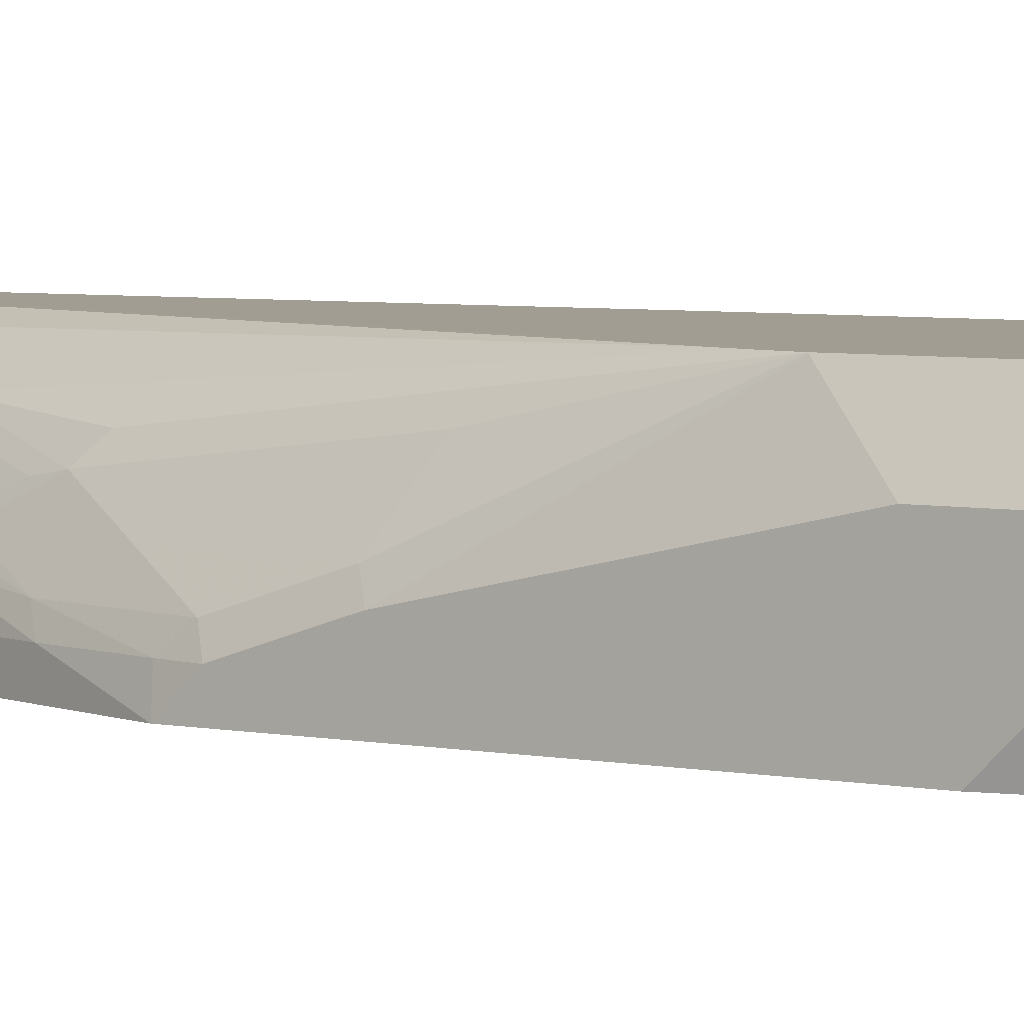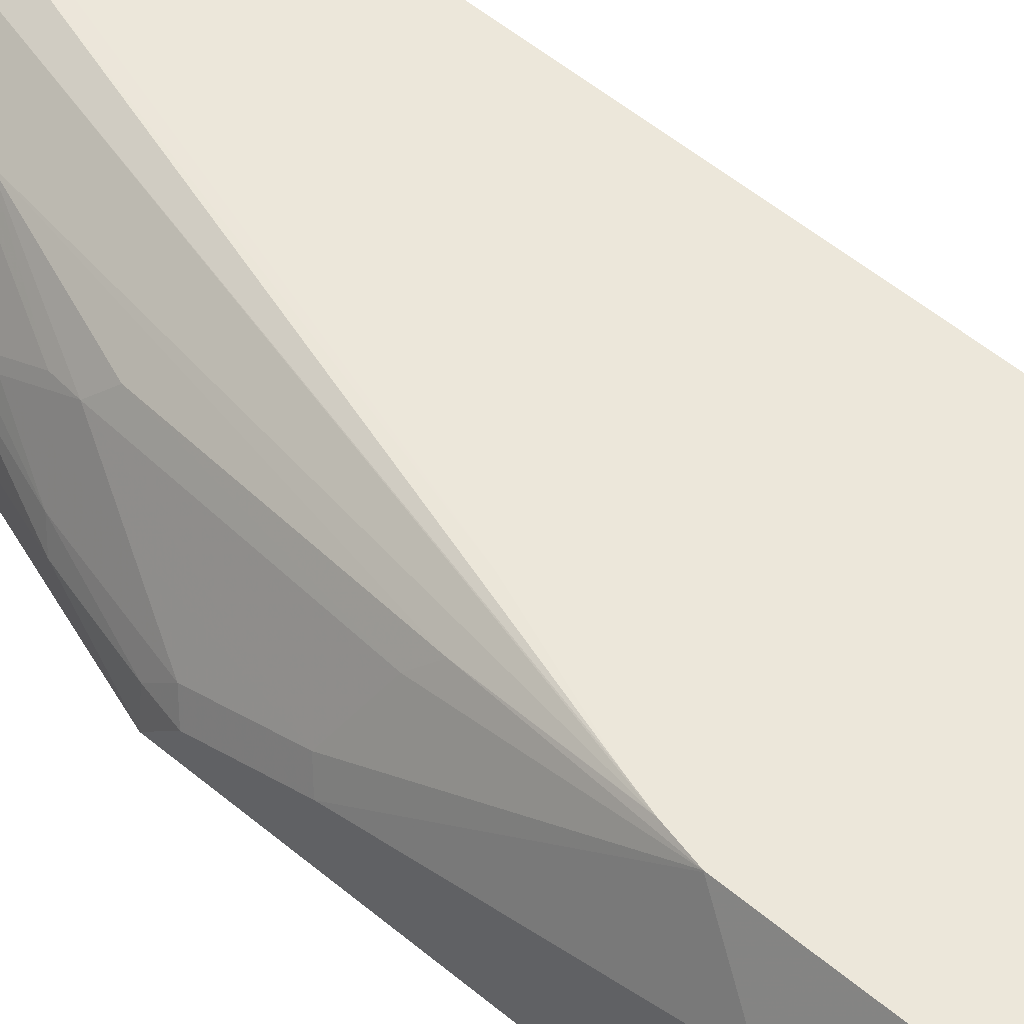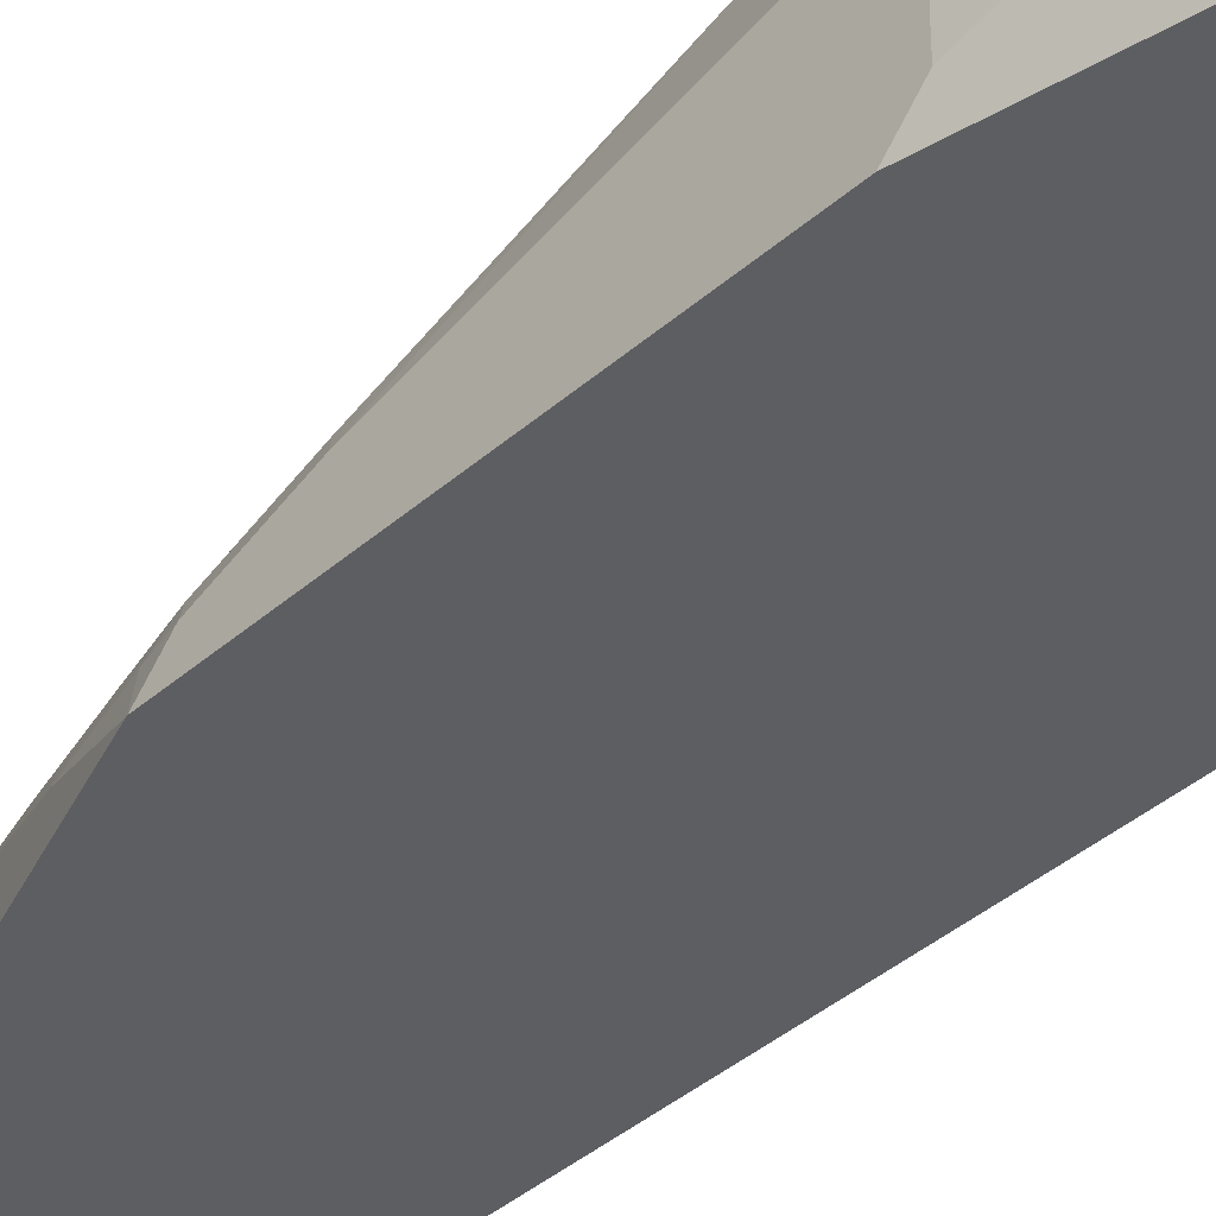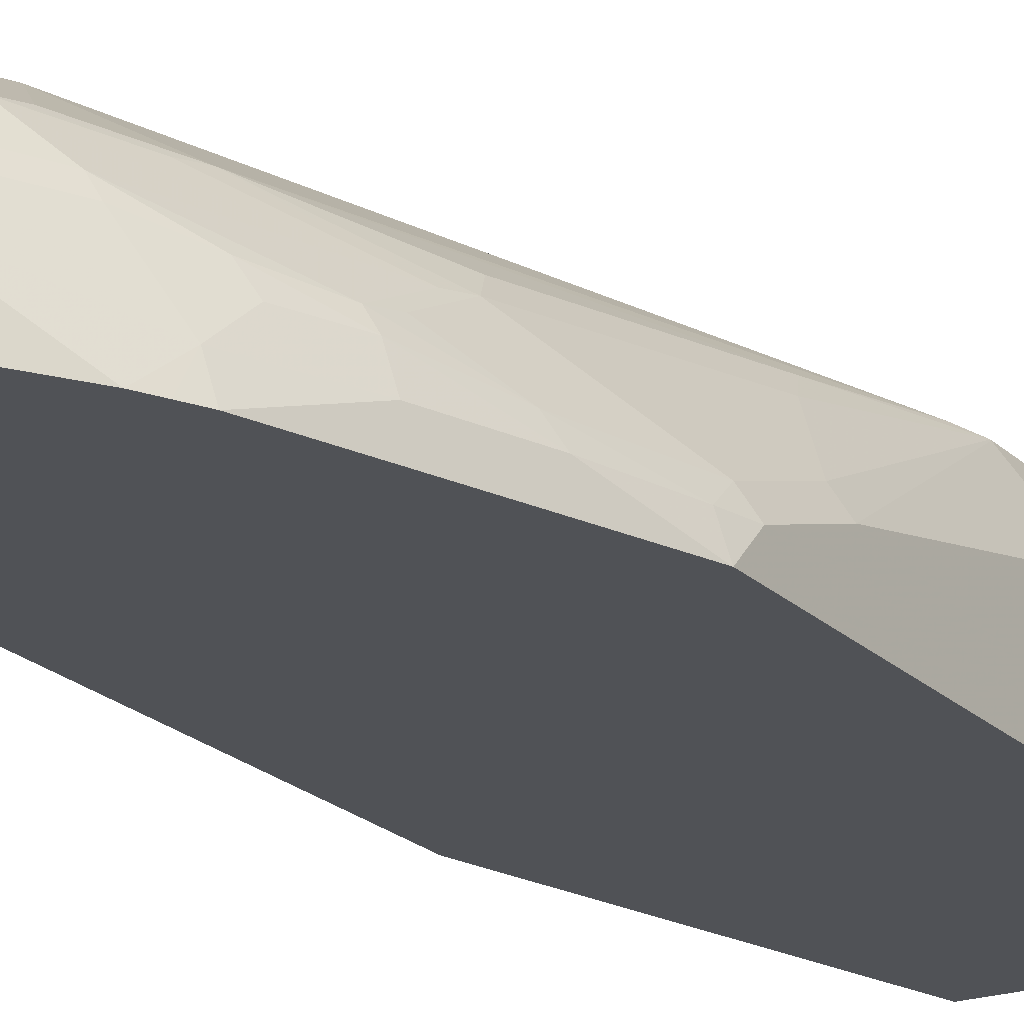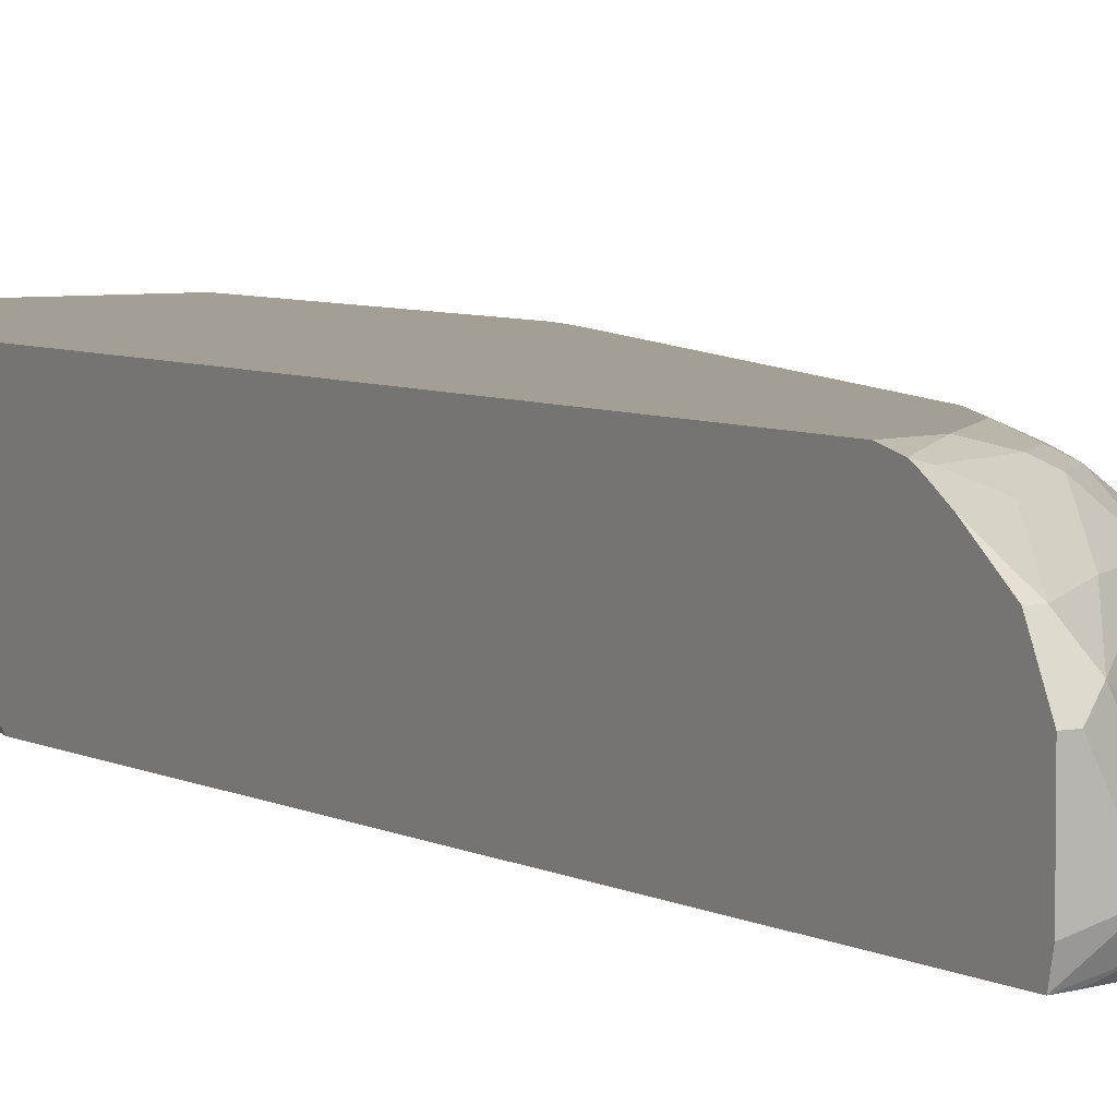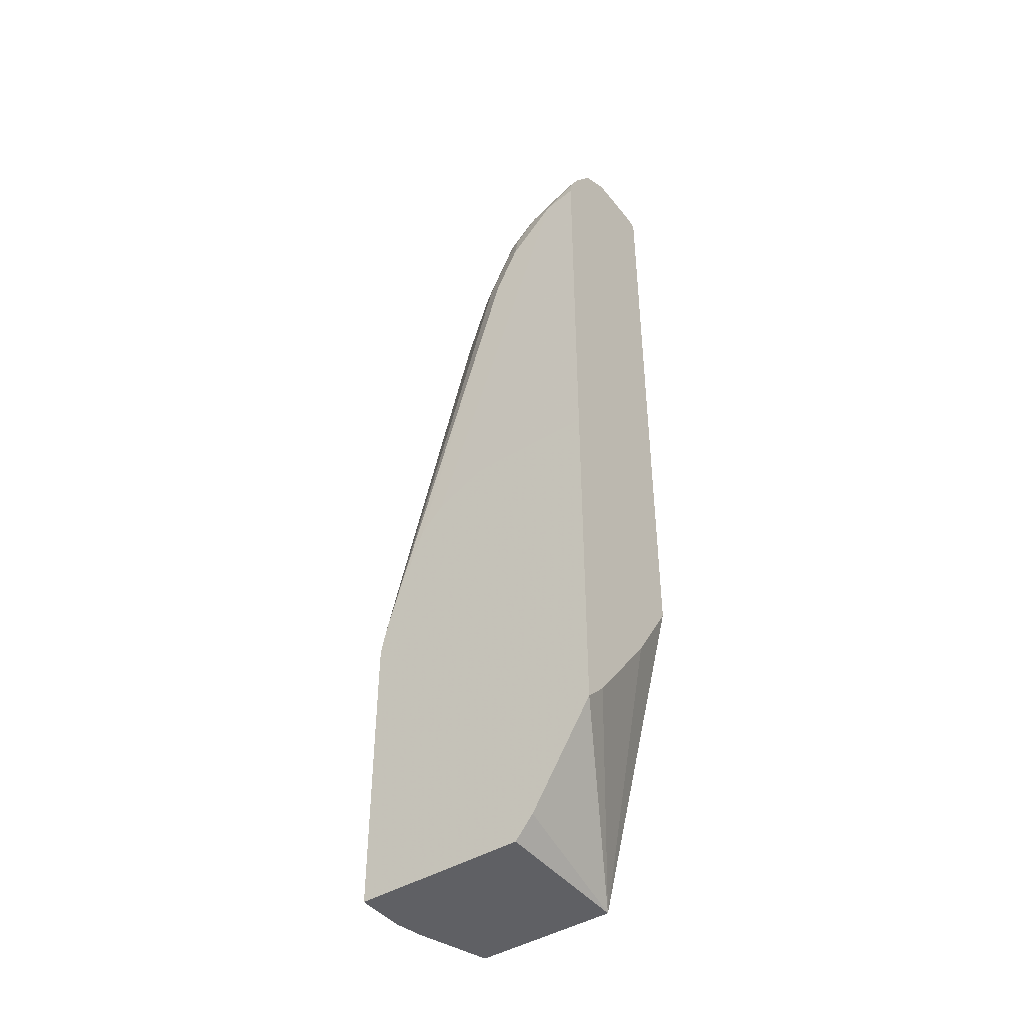
<metadata>
{"format":"obj","ext":"obj","renderer":"f3d","projection":"perspective","resolution":1024,"background":"white","views":[{"elev":4.9,"azim":122.2,"up":"+Y"},{"elev":52.8,"azim":132.1,"up":"+Y"},{"elev":-38.3,"azim":138.1,"up":"+Y"},{"elev":-21.1,"azim":31.5,"up":"+Y"},{"elev":5.4,"azim":-31.2,"up":"+Y"},{"elev":-43.7,"azim":-144.4,"up":"+Z"}]}
</metadata>
<code>
v 0.07228 -0.1463 0.914
v 0.07228 -0.09934 0.914
v 0.07228 -0.1587 0.9112
v 0.09935 -0.1391 0.914
v 0.07948 -0.09934 0.914
v 0.08943 -0.08942 0.909
v 0.07228 -0.07286 0.9007
v 0.08295 -0.1587 0.909
v 0.106 -0.1523 0.9073
v 0.07228 -0.1587 0.3795
v 0.1143 -0.149 0.9041
v 0.1259 -0.1391 0.9007
v 0.1093 -0.1291 0.909
v 0.106 -0.09934 0.9007
v 0.149 -0.06955 0.8494
v 0.1093 -0.06955 0.8792
v 0.07948 -0.07286 0.9007
v 0.07228 -0.05404 0.8751
v 0.09964 -0.1587 0.9042
v 0.1163 -0.1587 0.8995
v 0.07228 -0.1192 0.318
v 0.1389 -0.1587 0.1183
v 0.1167 -0.1587 0.8992
v 0.1457 -0.1587 0.8808
v 0.1656 -0.1192 0.861
v 0.1854 -0.1192 0.8411
v 0.1888 -0.08942 0.8196
v 0.1888 -0.06955 0.7998
v 0.1524 -0.06624 0.8411
v 0.1292 -0.04968 0.8395
v 0.09935 -0.05299 0.861
v 0.07948 -0.04472 0.8569
v 0.07228 -0.04833 0.8659
v 0.07228 -0.05841 0.2384
v 0.07228 -0.03931 0.2198
v 0.1242 -0.03931 0.1362
v 0.1392 -0.03931 0.1183
v 0.2537 -0.1587 0.1183
v 0.1656 -0.1587 0.861
v 0.1937 -0.09934 0.8171
v 0.1854 -0.1587 0.8411
v 0.2253 -0.1587 0.7812
v 0.2335 -0.1391 0.7575
v 0.2086 -0.08942 0.7799
v 0.2484 -0.08942 0.6606
v 0.2086 -0.06955 0.7401
v 0.2119 -0.06624 0.7219
v 0.1921 -0.06624 0.7815
v 0.1722 -0.04636 0.7617
v 0.1689 -0.04968 0.7799
v 0.149 -0.04968 0.8196
v 0.1192 -0.04472 0.837
v 0.07228 -0.04291 0.856
v 0.07228 -0.04531 0.8607
v 0.07228 -0.03931 0.5158
v 0.2786 -0.03931 0.1183
v 0.2732 -0.1009 0.1183
v 0.2732 -0.1018 0.1193
v 0.2732 -0.1416 0.159
v 0.2732 -0.1587 0.1761
v 0.2136 -0.09934 0.7774
v 0.2318 -0.1587 0.7681
v 0.2384 -0.1587 0.755
v 0.2583 -0.1391 0.6955
v 0.2533 -0.1192 0.6979
v 0.2384 -0.1192 0.7352
v 0.2318 -0.106 0.7418
v 0.2484 -0.1093 0.7004
v 0.2517 -0.08611 0.6424
v 0.245 -0.07286 0.6292
v 0.2649 -0.05299 0.4703
v 0.273 -0.03931 0.3801
v 0.159 -0.03975 0.755
v 0.1524 -0.04636 0.8014
v 0.268 -0.03931 0.397
v 0.1391 -0.04472 0.8171
v 0.09935 -0.03975 0.8345
v 0.07228 -0.03975 0.8417
v 0.159 -0.03931 0.5158
v 0.298 -0.1391 0.2783
v 0.2785 -0.05865 0.1183
v 0.2782 -0.03931 0.3175
v 0.298 -0.07949 0.318
v 0.298 -0.07949 0.2783
v 0.2779 -0.0796 0.1183
v 0.2782 -0.1391 0.1789
v 0.2782 -0.1587 0.1985
v 0.2583 -0.1587 0.6955
v 0.2782 -0.1391 0.6358
v 0.2716 -0.1258 0.6424
v 0.2517 -0.106 0.6821
v 0.2716 -0.106 0.6027
v 0.2914 -0.106 0.5034
v 0.2716 -0.06624 0.4836
v 0.2779 -0.03931 0.3579
v 0.2731 -0.03931 0.3795
v 0.1391 -0.03975 0.7948
v 0.2384 -0.03931 0.4749
v 0.1788 -0.03931 0.5147
v 0.2367 -0.03931 0.4767
v 0.2185 -0.03931 0.4948
v 0.298 -0.1587 0.2978
v 0.2782 -0.07949 0.1193
v 0.2782 -0.07852 0.1183
v 0.2782 -0.03975 0.3577
v 0.298 -0.1192 0.4968
v 0.2782 -0.1587 0.6358
v 0.298 -0.1587 0.5762
v 0.298 -0.1587 0.576
v 0.2931 -0.1391 0.5787
v 0.2914 -0.1258 0.563
v 0.298 -0.1391 0.5563
f 49 75 73
f 47 72 49
f 47 71 72
f 47 70 71
f 49 97 74
f 49 74 51
f 49 51 50
f 49 72 75
f 49 73 97
f 51 74 76
f 56 82 83
f 52 97 77
f 52 77 53
f 53 77 78
f 55 78 79
f 56 80 81
f 56 83 84
f 56 84 80
f 57 85 58
f 47 69 70
f 59 86 60
f 59 85 86
f 58 85 59
f 52 76 97
f 47 49 48
f 38 58 59
f 45 69 47
f 35 75 72
f 35 98 75
f 60 86 87
f 35 72 96
f 35 96 95
f 35 95 82
f 35 82 56
f 35 56 37
f 35 37 36
f 38 57 58
f 38 59 60
f 45 47 46
f 40 43 61
f 43 62 63
f 43 63 64
f 43 64 65
f 43 65 66
f 43 66 67
f 43 67 61
f 44 61 67
f 44 67 68
f 44 68 45
f 45 68 91
f 45 91 69
f 42 62 43
f 63 88 64
f 86 102 87
f 64 107 89
f 80 104 81
f 82 95 105
f 82 105 83
f 83 105 106
f 85 104 103
f 85 103 86
f 86 103 102
f 89 107 108
f 89 108 109
f 89 109 110
f 89 110 90
f 80 103 104
f 90 110 111
f 90 92 91
f 92 111 93
f 93 111 112
f 93 112 106
f 93 106 95
f 93 95 94
f 95 106 105
f 97 98 100
f 109 112 110
f 35 100 98
f 110 112 111
f 90 111 92
f 80 102 103
f 80 109 102
f 80 112 109
f 64 89 65
f 65 68 67
f 65 67 66
f 65 89 90
f 65 90 68
f 68 90 91
f 69 91 92
f 69 92 93
f 69 93 94
f 69 94 70
f 70 94 71
f 71 94 95
f 71 95 96
f 71 96 72
f 73 75 98
f 73 98 97
f 74 97 76
f 77 99 78
f 77 97 100
f 77 100 101
f 77 101 99
f 78 99 79
f 80 84 83
f 80 83 106
f 80 106 112
f 64 88 107
f 35 101 100
f 22 36 37
f 35 79 99
f 3 88 63
f 3 63 62
f 3 62 42
f 3 42 41
f 3 41 39
f 3 39 24
f 3 24 23
f 3 23 20
f 3 20 19
f 3 19 8
f 4 9 11
f 4 11 12
f 4 12 13
f 4 13 5
f 5 13 6
f 6 13 14
f 6 14 15
f 6 15 16
f 6 16 17
f 6 17 7
f 7 17 18
f 8 19 9
f 9 19 20
f 3 107 88
f 3 108 107
f 3 109 108
f 3 102 109
f 1 2 7
f 1 7 18
f 1 18 33
f 1 33 54
f 1 54 53
f 1 53 78
f 1 78 55
f 1 55 35
f 1 35 34
f 35 99 101
f 1 21 10
f 9 20 11
f 1 10 3
f 1 4 5
f 1 5 2
f 2 5 6
f 2 6 7
f 3 8 9
f 3 9 4
f 3 10 22
f 3 22 38
f 3 38 60
f 3 60 87
f 3 87 102
f 1 3 4
f 10 21 22
f 1 34 21
f 12 14 13
f 26 40 27
f 26 41 42
f 26 42 43
f 26 43 40
f 27 40 61
f 27 61 44
f 27 44 28
f 28 44 45
f 28 45 46
f 28 46 47
f 28 47 48
f 25 41 26
f 28 48 49
f 28 50 51
f 28 51 29
f 29 51 30
f 30 51 76
f 30 76 52
f 30 52 31
f 32 53 54
f 32 54 33
f 32 52 53
f 35 55 79
f 11 20 12
f 28 49 50
f 25 39 41
f 31 52 32
f 22 85 57
f 12 20 23
f 22 57 38
f 12 23 24
f 12 24 39
f 12 25 14
f 14 25 15
f 15 25 26
f 15 26 27
f 15 27 28
f 15 28 29
f 15 29 30
f 15 30 16
f 12 39 25
f 16 31 17
f 16 30 31
f 22 56 81
f 22 35 36
f 22 104 85
f 22 37 56
f 21 34 22
f 18 32 33
f 18 31 32
f 17 31 18
f 22 34 35
f 22 81 104

</code>
